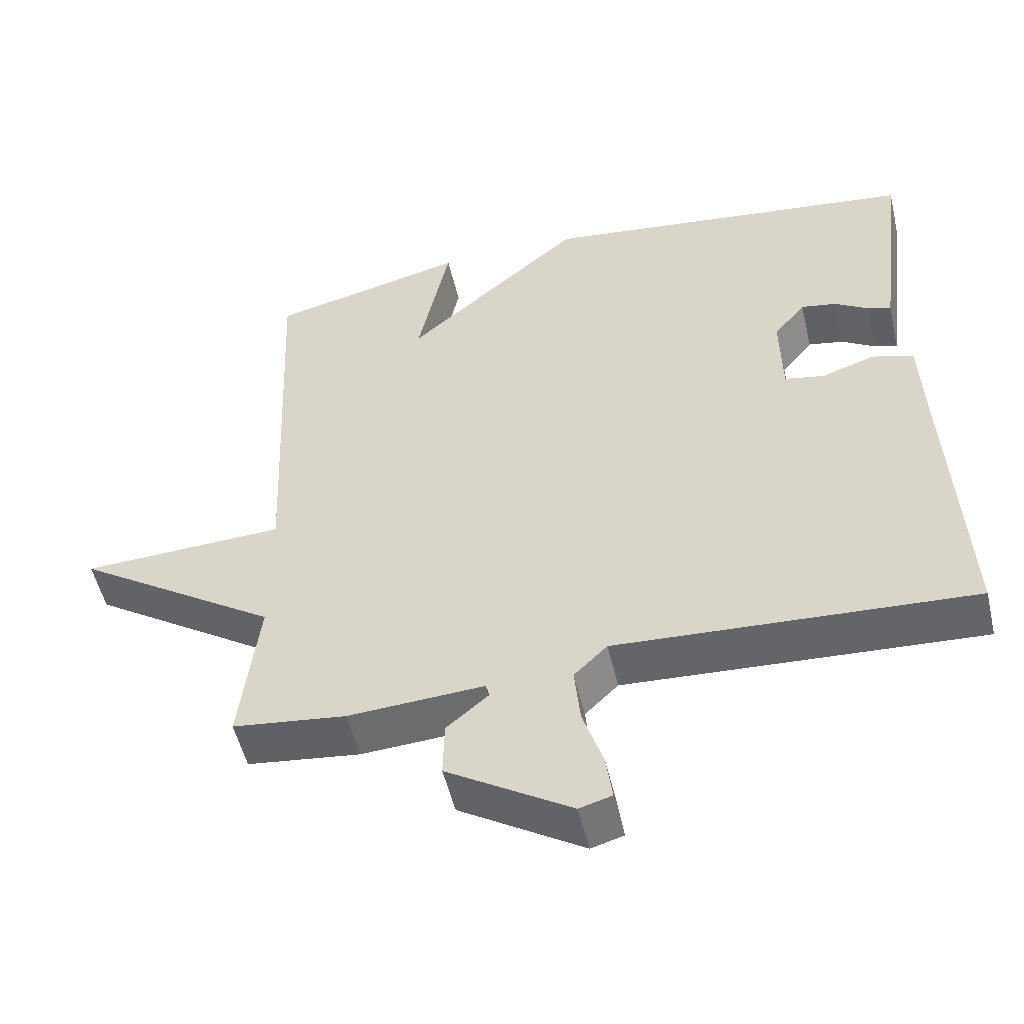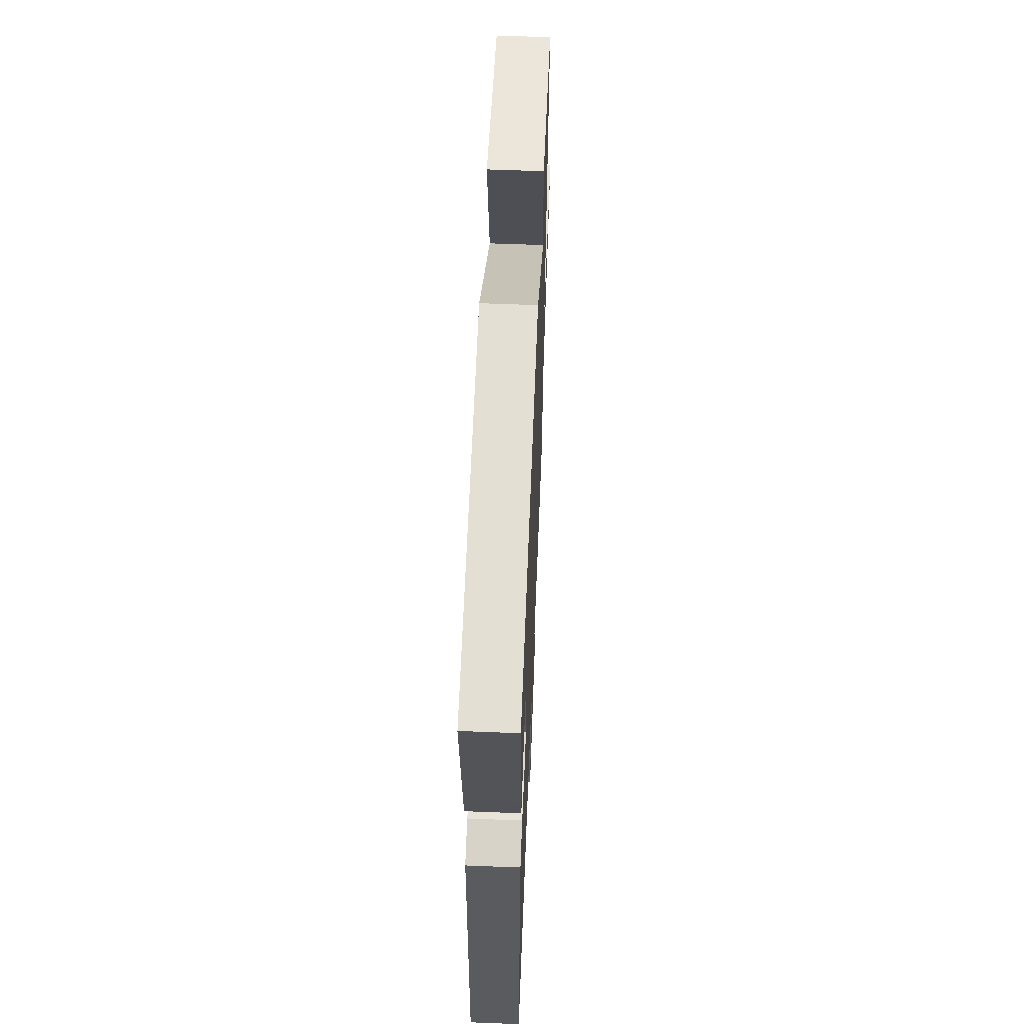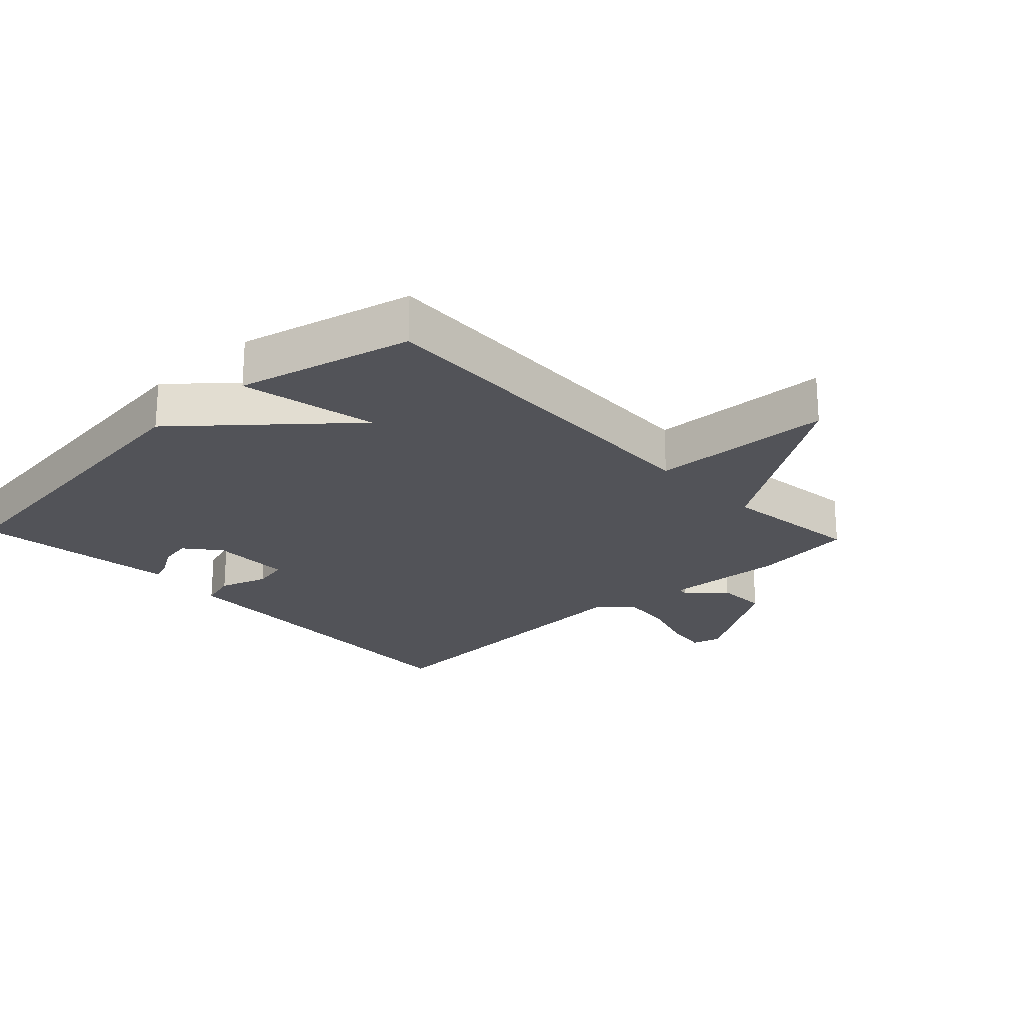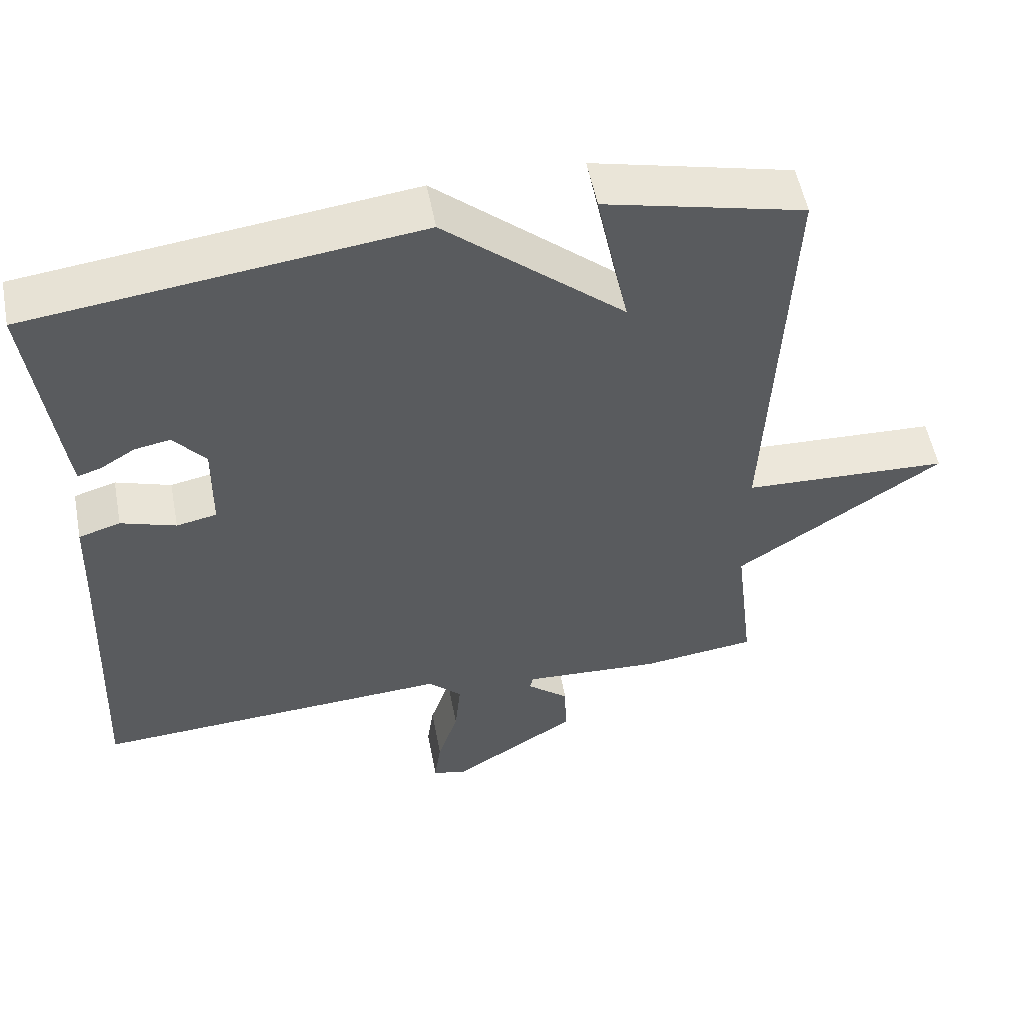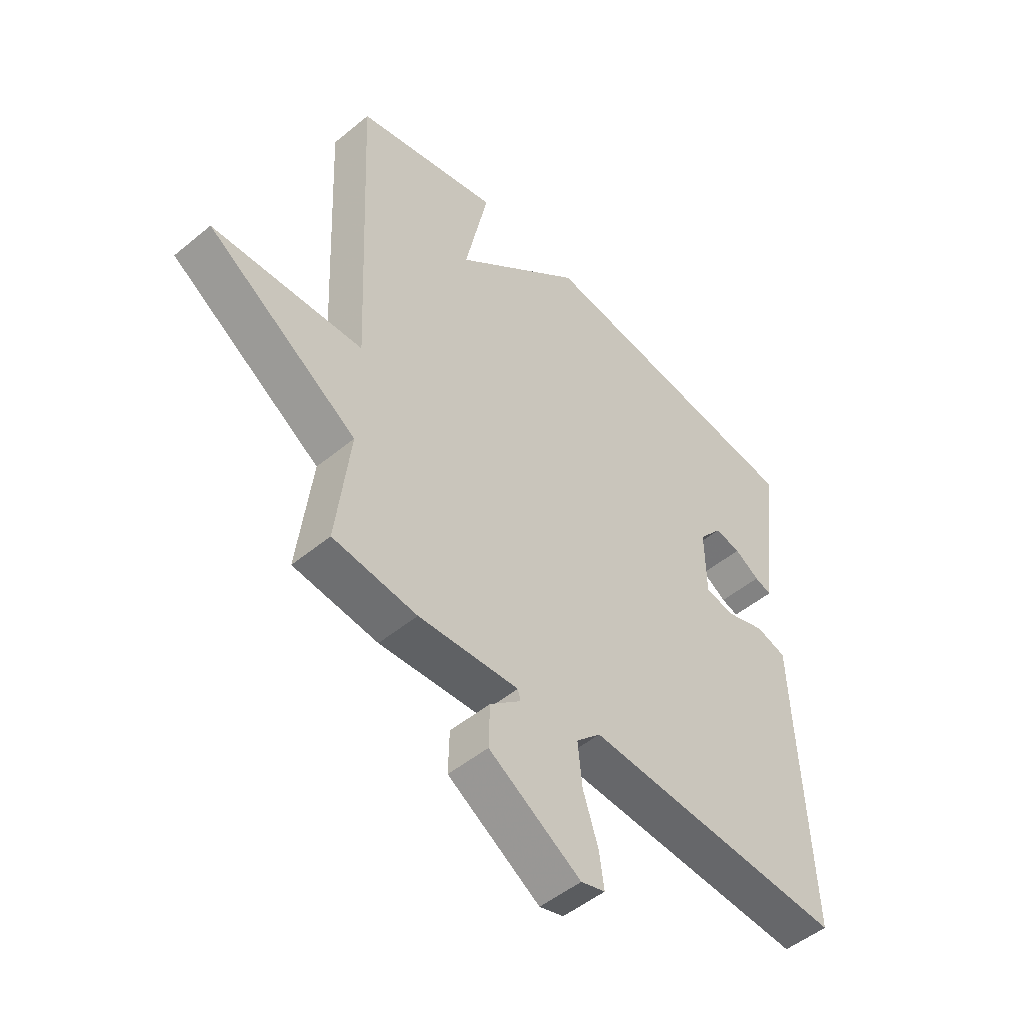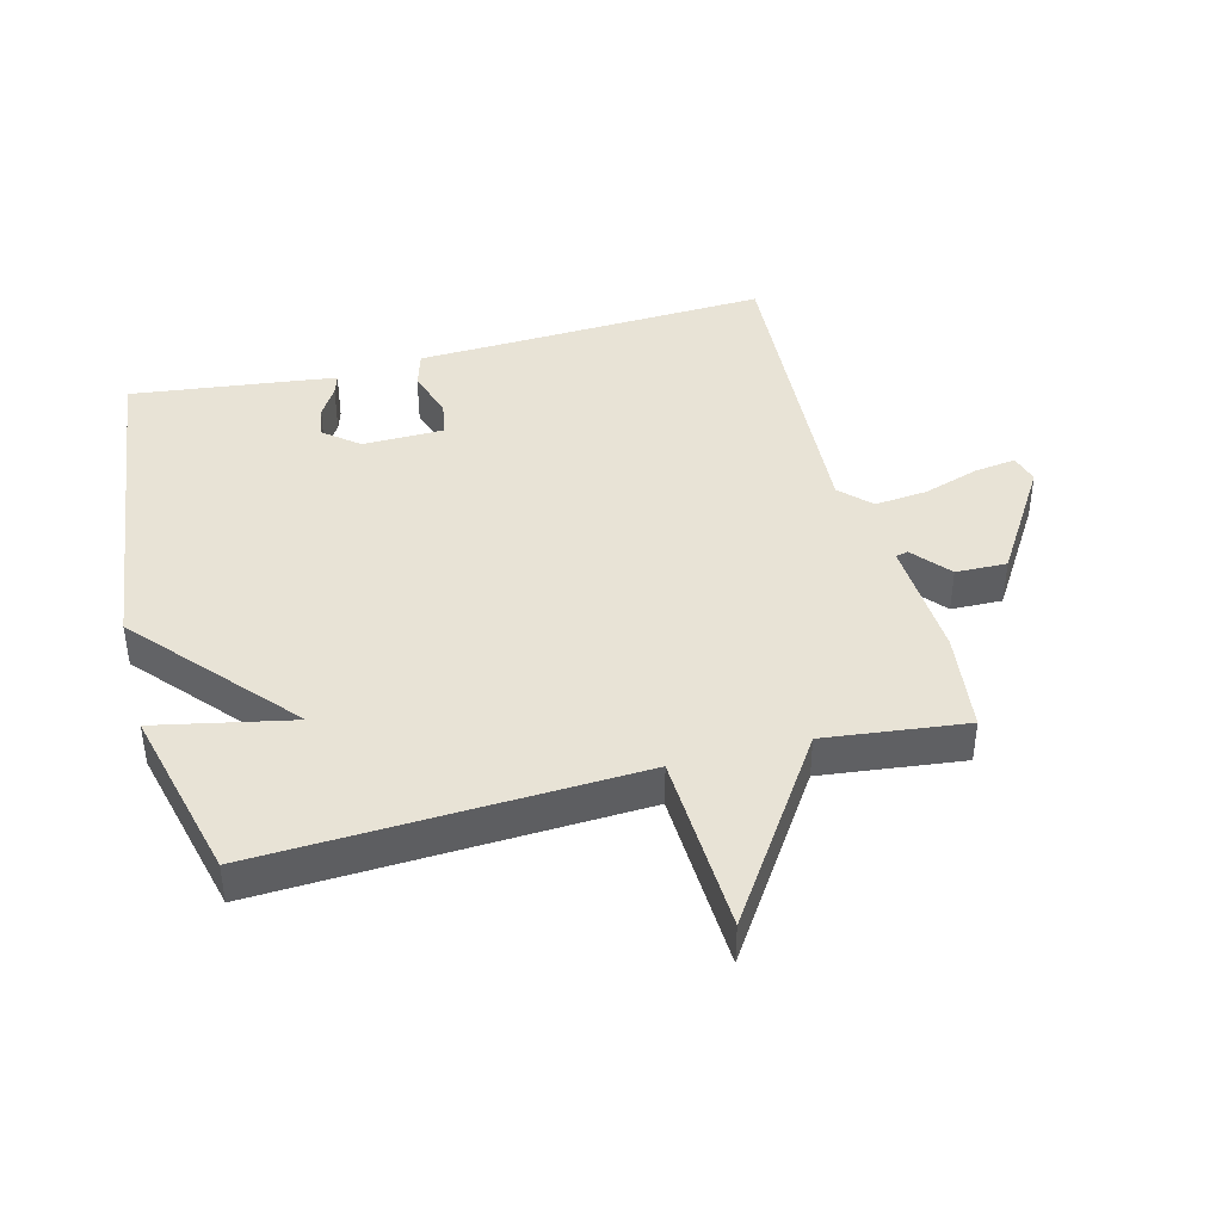
<metadata>
{"format":"obj","ext":"obj","renderer":"f3d","projection":"perspective","resolution":1024,"background":"white","views":[{"elev":-52.6,"azim":-166.8,"up":"+Z"},{"elev":59.9,"azim":-87.7,"up":"+Z"},{"elev":-22.6,"azim":43.4,"up":"+Y"},{"elev":54.3,"azim":-10.8,"up":"+Z"},{"elev":-49.9,"azim":132.3,"up":"+Z"},{"elev":41.9,"azim":75.4,"up":"+Y"}]}
</metadata>
<code>
v 0.5 0.07 -0.5
v 0.343 0.07 -0.519
v 0.155 0.07 -0.508
v 0.15 0.07 -0.527
v 0.208 0.07 -0.576
v 0.21 0.07 -0.655
v 0.038 0.07 -0.763
v -0.007 0.07 -0.75
v 0.002 0.07 -0.685
v 0.03 0.07 -0.598
v 0.038 0.07 -0.517
v -0.008 0.07 -0.472
v -0.5 0.07 -0.5
v -0.482 0.07 -0.088
v -0.477 0.07 0.049
v -0.42 0.07 0.066
v -0.345 0.07 0.041
v -0.29 0.07 0.052
v -0.288 0.07 0.177
v -0.332 0.07 0.231
v -0.381 0.07 0.222
v -0.428 0.07 0.193
v -0.46 0.07 0.183
v -0.467 0.07 0.234
v -0.5 0.07 0.5
v 0.028 0.07 0.566
v 0.272 0.07 0.354
v 0.228 0.07 0.566
v 0.5 0.07 0.5
v 0.474 0.07 -0.081
v 0.756 0.07 -0.093
v 0.474 0.07 -0.281
v 0.5 0 -0.5
v 0.343 0 -0.519
v 0.155 0 -0.508
v 0.15 0 -0.527
v 0.208 0 -0.576
v 0.21 0 -0.655
v 0.038 0 -0.763
v -0.007 0 -0.75
v 0.002 0 -0.685
v 0.03 0 -0.598
v 0.038 0 -0.517
v -0.008 0 -0.472
v -0.5 0 -0.5
v -0.482 0 -0.088
v -0.477 0 0.049
v -0.42 0 0.066
v -0.345 0 0.041
v -0.29 0 0.052
v -0.288 0 0.177
v -0.332 0 0.231
v -0.381 0 0.222
v -0.428 0 0.193
v -0.46 0 0.183
v -0.467 0 0.234
v -0.5 0 0.5
v 0.028 0 0.566
v 0.272 0 0.354
v 0.228 0 0.566
v 0.5 0 0.5
v 0.474 0 -0.081
v 0.756 0 -0.093
v 0.474 0 -0.281
f 30 31 32
f 27 28 29 30
f 27 30 32
f 1 2 3
f 32 1 3
f 27 32 3
f 26 27 3
f 24 25 26
f 23 24 26
f 22 23 26
f 21 22 26
f 20 21 26
f 19 20 26
f 26 3 4
f 19 26 4
f 18 19 4
f 14 15 16 17
f 14 17 18
f 13 14 18
f 12 13 18
f 11 12 18 4
f 8 9 10
f 7 8 10
f 6 7 10
f 5 6 10
f 4 5 10
f 4 10 11
f 64 63 62
f 62 61 60 59
f 64 62 59
f 35 34 33
f 35 33 64
f 35 64 59
f 35 59 58
f 58 57 56
f 58 56 55
f 58 55 54
f 58 54 53
f 58 53 52
f 58 52 51
f 36 35 58
f 36 58 51
f 36 51 50
f 49 48 47 46
f 50 49 46
f 50 46 45
f 50 45 44
f 36 50 44 43
f 42 41 40
f 42 40 39
f 42 39 38
f 42 38 37
f 42 37 36
f 43 42 36
f 1 33 34 2
f 2 34 35 3
f 3 35 36 4
f 4 36 37 5
f 5 37 38 6
f 6 38 39 7
f 7 39 40 8
f 8 40 41 9
f 9 41 42 10
f 10 42 43 11
f 11 43 44 12
f 12 44 45 13
f 13 45 46 14
f 14 46 47 15
f 15 47 48 16
f 16 48 49 17
f 17 49 50 18
f 18 50 51 19
f 19 51 52 20
f 20 52 53 21
f 21 53 54 22
f 22 54 55 23
f 23 55 56 24
f 24 56 57 25
f 25 57 58 26
f 26 58 59 27
f 27 59 60 28
f 28 60 61 29
f 29 61 62 30
f 30 62 63 31
f 31 63 64 32
f 32 64 33 1

</code>
